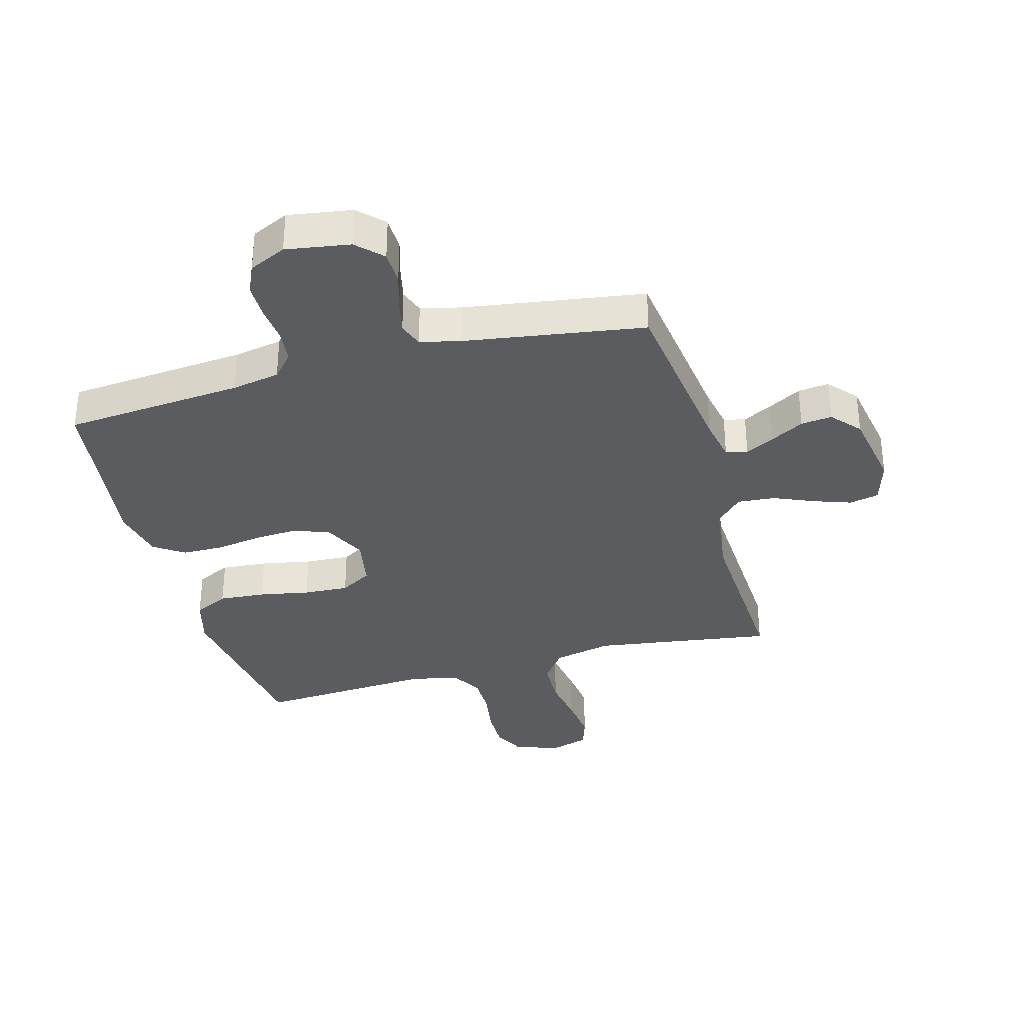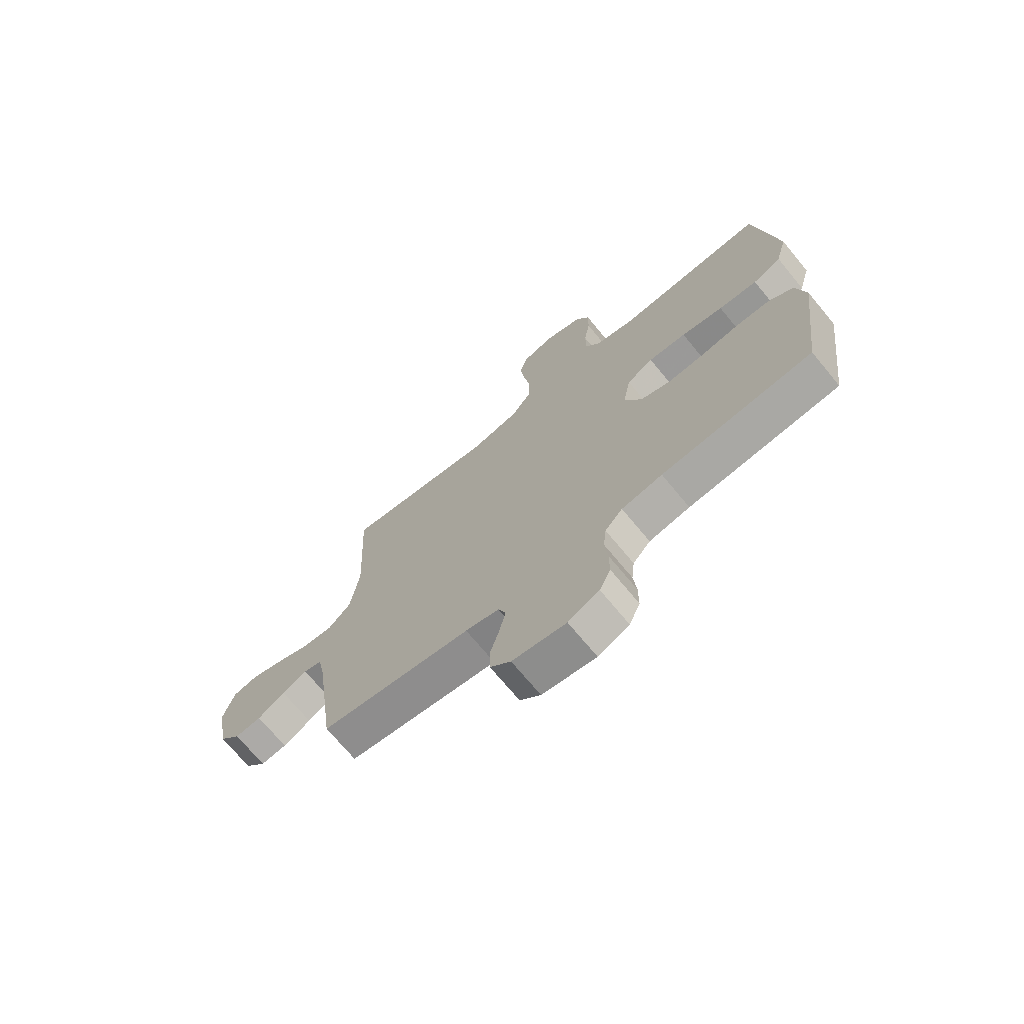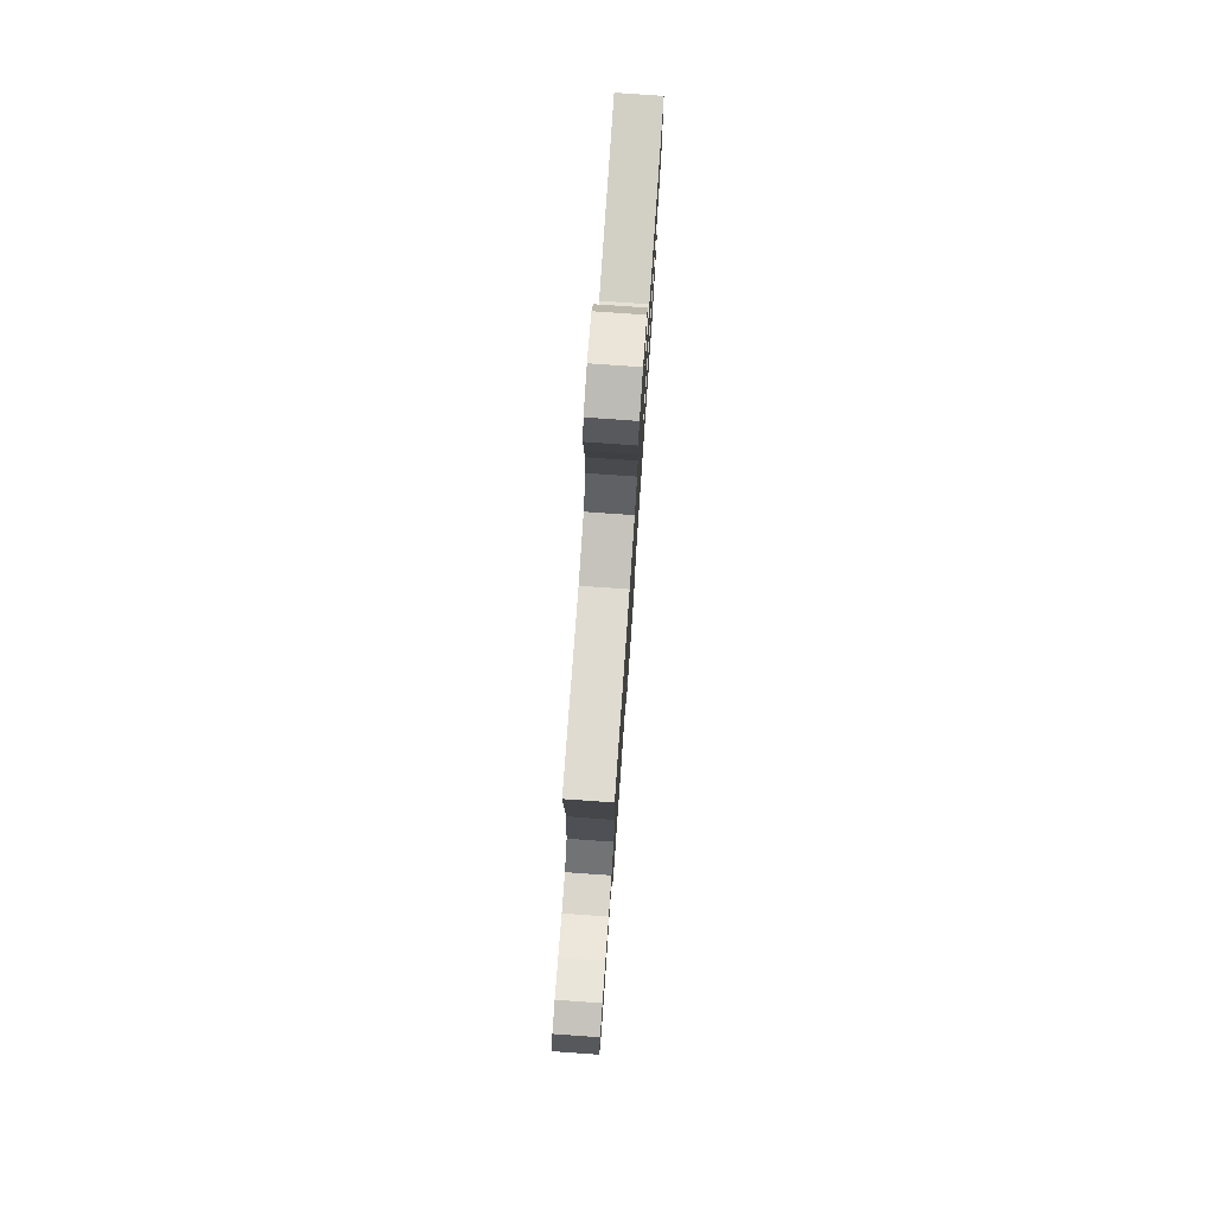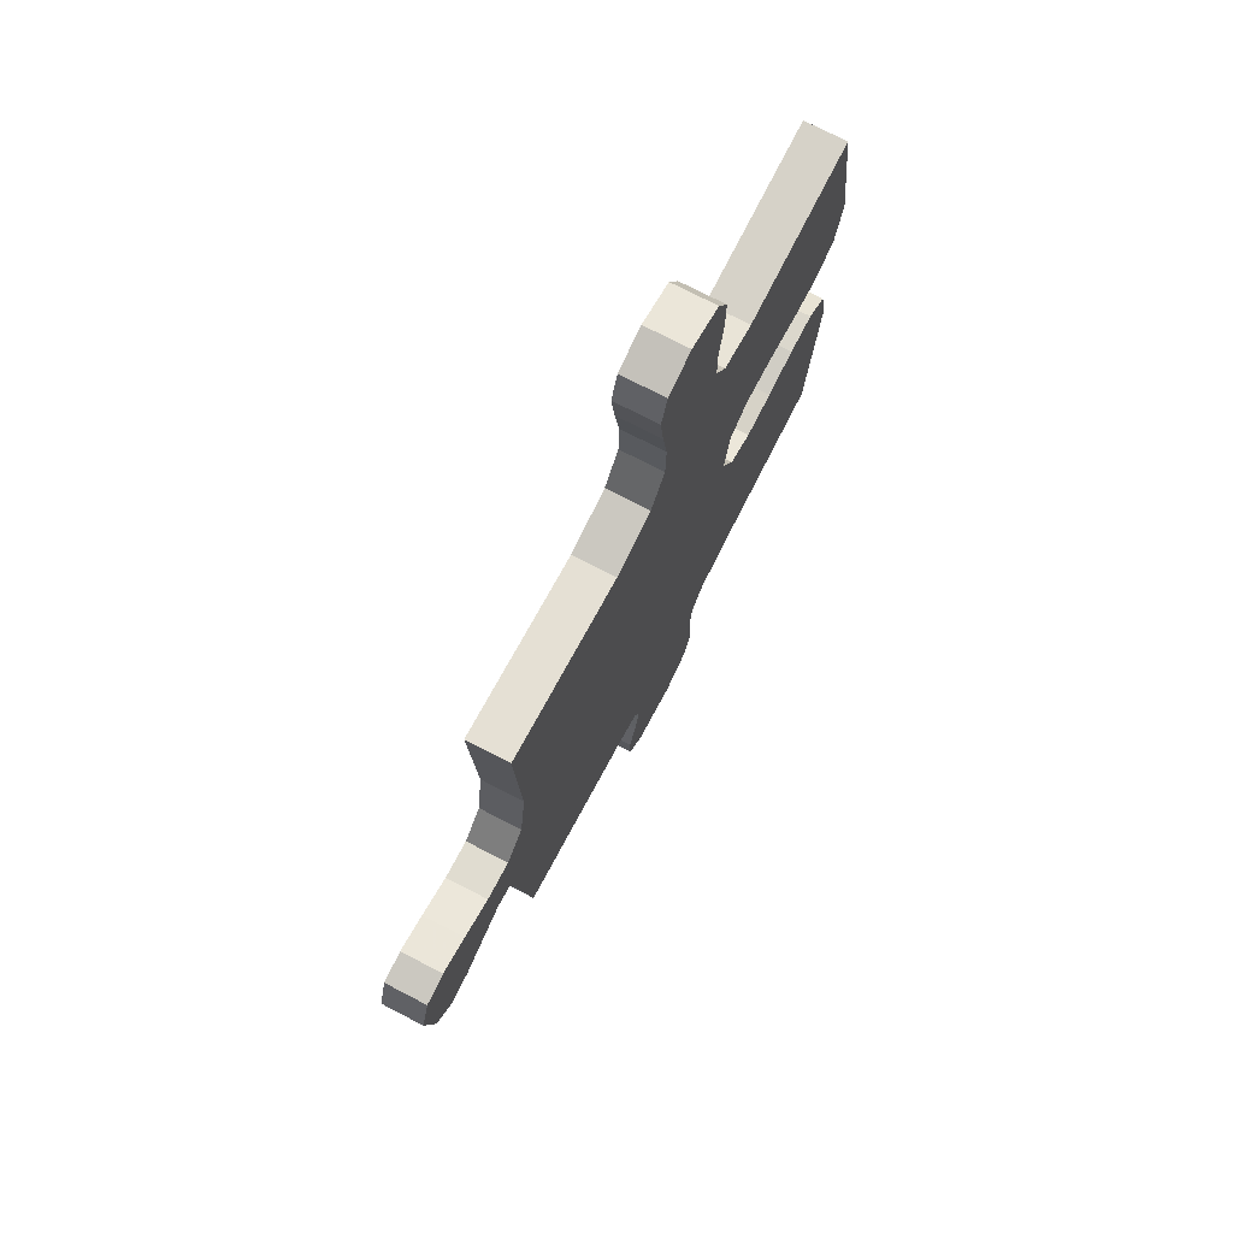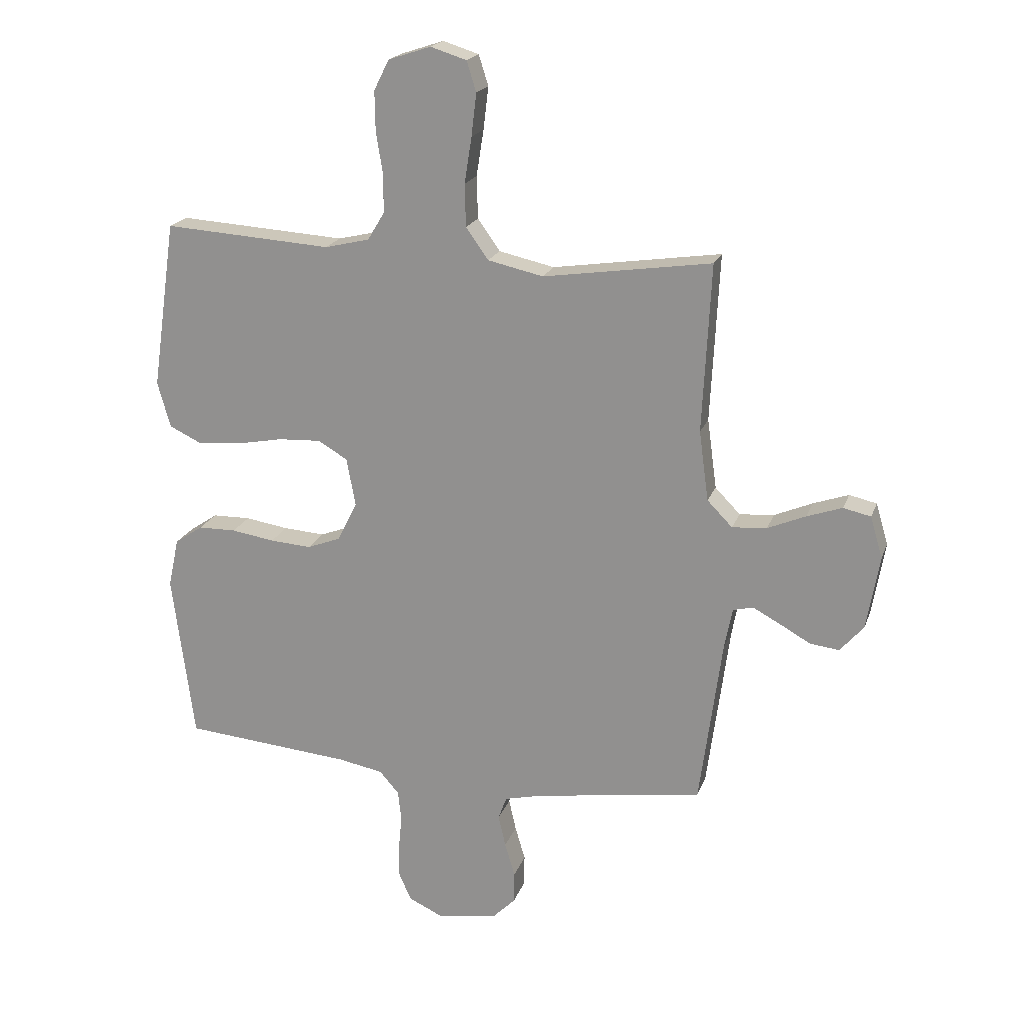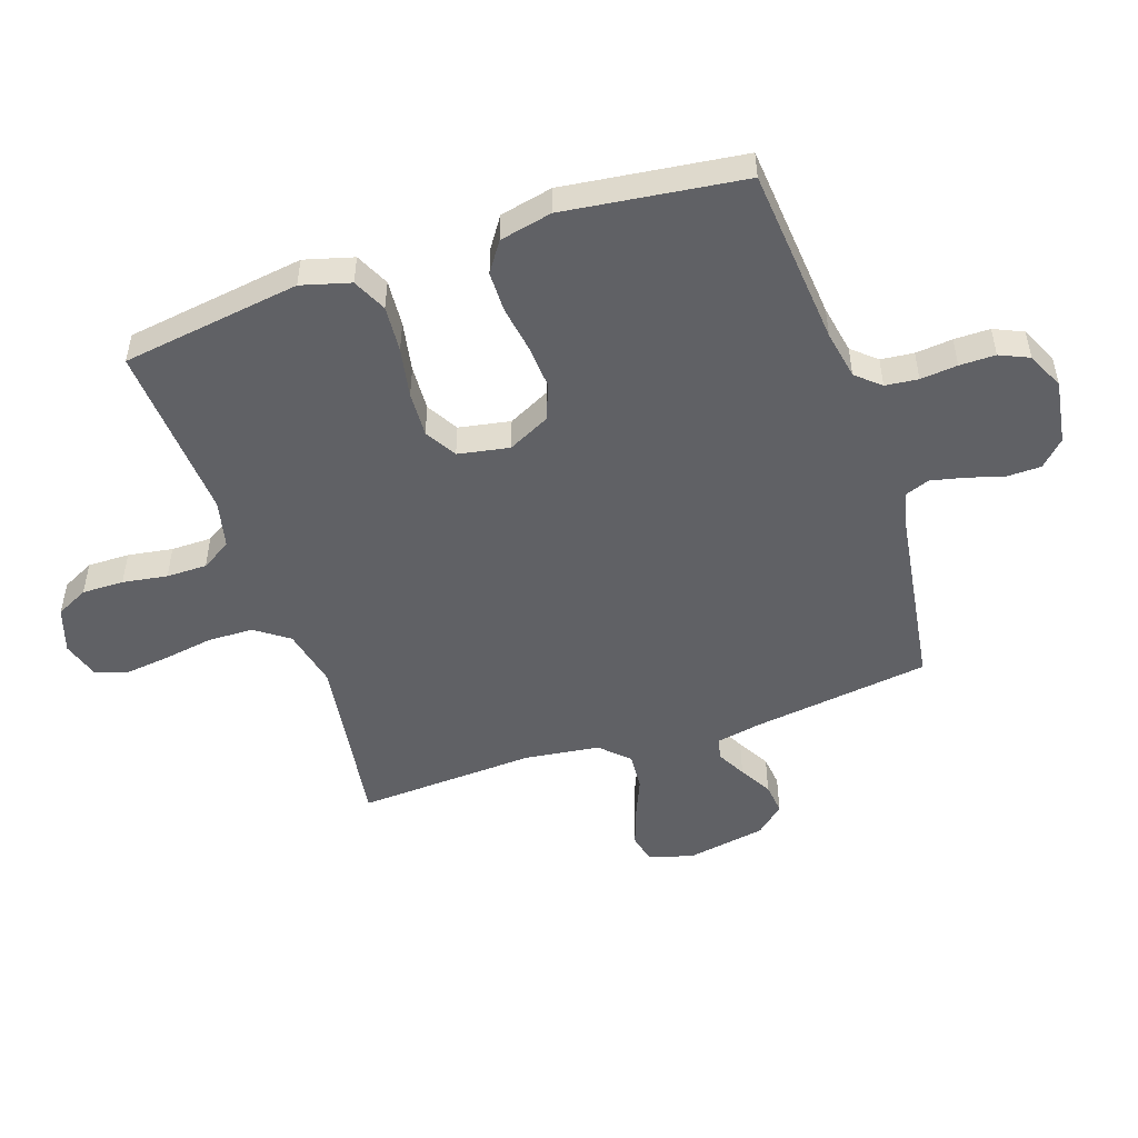
<metadata>
{"format":"obj","ext":"obj","renderer":"f3d","projection":"perspective","resolution":1024,"background":"white","views":[{"elev":-34.0,"azim":-164.6,"up":"+Y"},{"elev":-71.4,"azim":39.6,"up":"+Z"},{"elev":78.3,"azim":-86.0,"up":"+Z"},{"elev":74.1,"azim":-62.6,"up":"+Z"},{"elev":19.9,"azim":-163.5,"up":"+Z"},{"elev":-50.3,"azim":108.8,"up":"+Y"}]}
</metadata>
<code>
v -0.5 0.07 0.5
v -0.2 0.07 0.456
v -0.101 0.07 0.478
v -0.061 0.07 0.534
v -0.059 0.07 0.61
v -0.072 0.07 0.692
v -0.081 0.07 0.768
v -0.064 0.07 0.822
v 0 0.07 0.842
v 0.076 0.07 0.817
v 0.103 0.07 0.763
v 0.102 0.07 0.693
v 0.09 0.07 0.618
v 0.09 0.07 0.55
v 0.12 0.07 0.5
v 0.2 0.07 0.481
v 0.5 0.07 0.5
v 0.543 0.07 0.2
v 0.52 0.07 0.118
v 0.463 0.07 0.091
v 0.385 0.07 0.097
v 0.301 0.07 0.113
v 0.225 0.07 0.117
v 0.172 0.07 0.086
v 0.156 0.07 0
v 0.191 0.07 -0.071
v 0.251 0.07 -0.094
v 0.325 0.07 -0.089
v 0.402 0.07 -0.077
v 0.47 0.07 -0.078
v 0.52 0.07 -0.112
v 0.539 0.07 -0.2
v 0.5 0.07 -0.5
v 0.2 0.07 -0.526
v 0.119 0.07 -0.541
v 0.084 0.07 -0.581
v 0.078 0.07 -0.636
v 0.084 0.07 -0.698
v 0.084 0.07 -0.758
v 0.062 0.07 -0.807
v 0 0.07 -0.836
v -0.107 0.07 -0.819
v -0.148 0.07 -0.778
v -0.149 0.07 -0.721
v -0.131 0.07 -0.66
v -0.118 0.07 -0.603
v -0.133 0.07 -0.562
v -0.2 0.07 -0.546
v -0.5 0.07 -0.5
v -0.54 0.07 -0.2
v -0.554 0.07 -0.127
v -0.59 0.07 -0.118
v -0.639 0.07 -0.144
v -0.694 0.07 -0.175
v -0.746 0.07 -0.181
v -0.788 0.07 -0.133
v -0.811 0.07 0
v -0.789 0.07 0.074
v -0.74 0.07 0.085
v -0.677 0.07 0.063
v -0.609 0.07 0.034
v -0.547 0.07 0.029
v -0.502 0.07 0.075
v -0.485 0.07 0.2
v -0.5 0 0.5
v -0.2 0 0.456
v -0.101 0 0.478
v -0.061 0 0.534
v -0.059 0 0.61
v -0.072 0 0.692
v -0.081 0 0.768
v -0.064 0 0.822
v 0 0 0.842
v 0.076 0 0.817
v 0.103 0 0.763
v 0.102 0 0.693
v 0.09 0 0.618
v 0.09 0 0.55
v 0.12 0 0.5
v 0.2 0 0.481
v 0.5 0 0.5
v 0.543 0 0.2
v 0.52 0 0.118
v 0.463 0 0.091
v 0.385 0 0.097
v 0.301 0 0.113
v 0.225 0 0.117
v 0.172 0 0.086
v 0.156 0 0
v 0.191 0 -0.071
v 0.251 0 -0.094
v 0.325 0 -0.089
v 0.402 0 -0.077
v 0.47 0 -0.078
v 0.52 0 -0.112
v 0.539 0 -0.2
v 0.5 0 -0.5
v 0.2 0 -0.526
v 0.119 0 -0.541
v 0.084 0 -0.581
v 0.078 0 -0.636
v 0.084 0 -0.698
v 0.084 0 -0.758
v 0.062 0 -0.807
v 0 0 -0.836
v -0.107 0 -0.819
v -0.148 0 -0.778
v -0.149 0 -0.721
v -0.131 0 -0.66
v -0.118 0 -0.603
v -0.133 0 -0.562
v -0.2 0 -0.546
v -0.5 0 -0.5
v -0.54 0 -0.2
v -0.554 0 -0.127
v -0.59 0 -0.118
v -0.639 0 -0.144
v -0.694 0 -0.175
v -0.746 0 -0.181
v -0.788 0 -0.133
v -0.811 0 0
v -0.789 0 0.074
v -0.74 0 0.085
v -0.677 0 0.063
v -0.609 0 0.034
v -0.547 0 0.029
v -0.502 0 0.075
v -0.485 0 0.2
f 59 60 61
f 58 59 61
f 57 58 61
f 56 57 61
f 55 56 61
f 54 55 61
f 53 54 61
f 52 53 61 62
f 51 52 62 63
f 48 49 50
f 50 51 63
f 48 50 63
f 47 48 63
f 43 44 45
f 42 43 45
f 41 42 45
f 40 41 45
f 39 40 45
f 38 39 45
f 37 38 45
f 36 37 45 46
f 35 36 46 47
f 32 33 34
f 31 32 34
f 30 31 34
f 29 30 34
f 28 29 34
f 34 35 47
f 28 34 47
f 27 28 47
f 20 21 22
f 19 20 22
f 18 19 22
f 17 18 22
f 16 17 22
f 15 16 22 23
f 14 15 23 24
f 11 12 13
f 10 11 13
f 9 10 13
f 8 9 13
f 7 8 13
f 6 7 13
f 5 6 13
f 4 5 13 14
f 14 24 25
f 4 14 25
f 3 4 25
f 64 1 2
f 3 25 26
f 2 3 26
f 64 2 26
f 63 64 26
f 26 27 47 63
f 125 124 123
f 125 123 122
f 125 122 121
f 125 121 120
f 125 120 119
f 125 119 118
f 125 118 117
f 126 125 117 116
f 127 126 116 115
f 114 113 112
f 127 115 114
f 127 114 112
f 127 112 111
f 109 108 107
f 109 107 106
f 109 106 105
f 109 105 104
f 109 104 103
f 109 103 102
f 109 102 101
f 110 109 101 100
f 111 110 100 99
f 98 97 96
f 98 96 95
f 98 95 94
f 98 94 93
f 98 93 92
f 111 99 98
f 111 98 92
f 111 92 91
f 86 85 84
f 86 84 83
f 86 83 82
f 86 82 81
f 86 81 80
f 87 86 80 79
f 88 87 79 78
f 77 76 75
f 77 75 74
f 77 74 73
f 77 73 72
f 77 72 71
f 77 71 70
f 77 70 69
f 78 77 69 68
f 89 88 78
f 89 78 68
f 89 68 67
f 66 65 128
f 90 89 67
f 90 67 66
f 90 66 128
f 90 128 127
f 127 111 91 90
f 1 65 66 2
f 2 66 67 3
f 3 67 68 4
f 4 68 69 5
f 5 69 70 6
f 6 70 71 7
f 7 71 72 8
f 8 72 73 9
f 9 73 74 10
f 10 74 75 11
f 11 75 76 12
f 12 76 77 13
f 13 77 78 14
f 14 78 79 15
f 15 79 80 16
f 16 80 81 17
f 17 81 82 18
f 18 82 83 19
f 19 83 84 20
f 20 84 85 21
f 21 85 86 22
f 22 86 87 23
f 23 87 88 24
f 24 88 89 25
f 25 89 90 26
f 26 90 91 27
f 27 91 92 28
f 28 92 93 29
f 29 93 94 30
f 30 94 95 31
f 31 95 96 32
f 32 96 97 33
f 33 97 98 34
f 34 98 99 35
f 35 99 100 36
f 36 100 101 37
f 37 101 102 38
f 38 102 103 39
f 39 103 104 40
f 40 104 105 41
f 41 105 106 42
f 42 106 107 43
f 43 107 108 44
f 44 108 109 45
f 45 109 110 46
f 46 110 111 47
f 47 111 112 48
f 48 112 113 49
f 49 113 114 50
f 50 114 115 51
f 51 115 116 52
f 52 116 117 53
f 53 117 118 54
f 54 118 119 55
f 55 119 120 56
f 56 120 121 57
f 57 121 122 58
f 58 122 123 59
f 59 123 124 60
f 60 124 125 61
f 61 125 126 62
f 62 126 127 63
f 63 127 128 64
f 64 128 65 1

</code>
